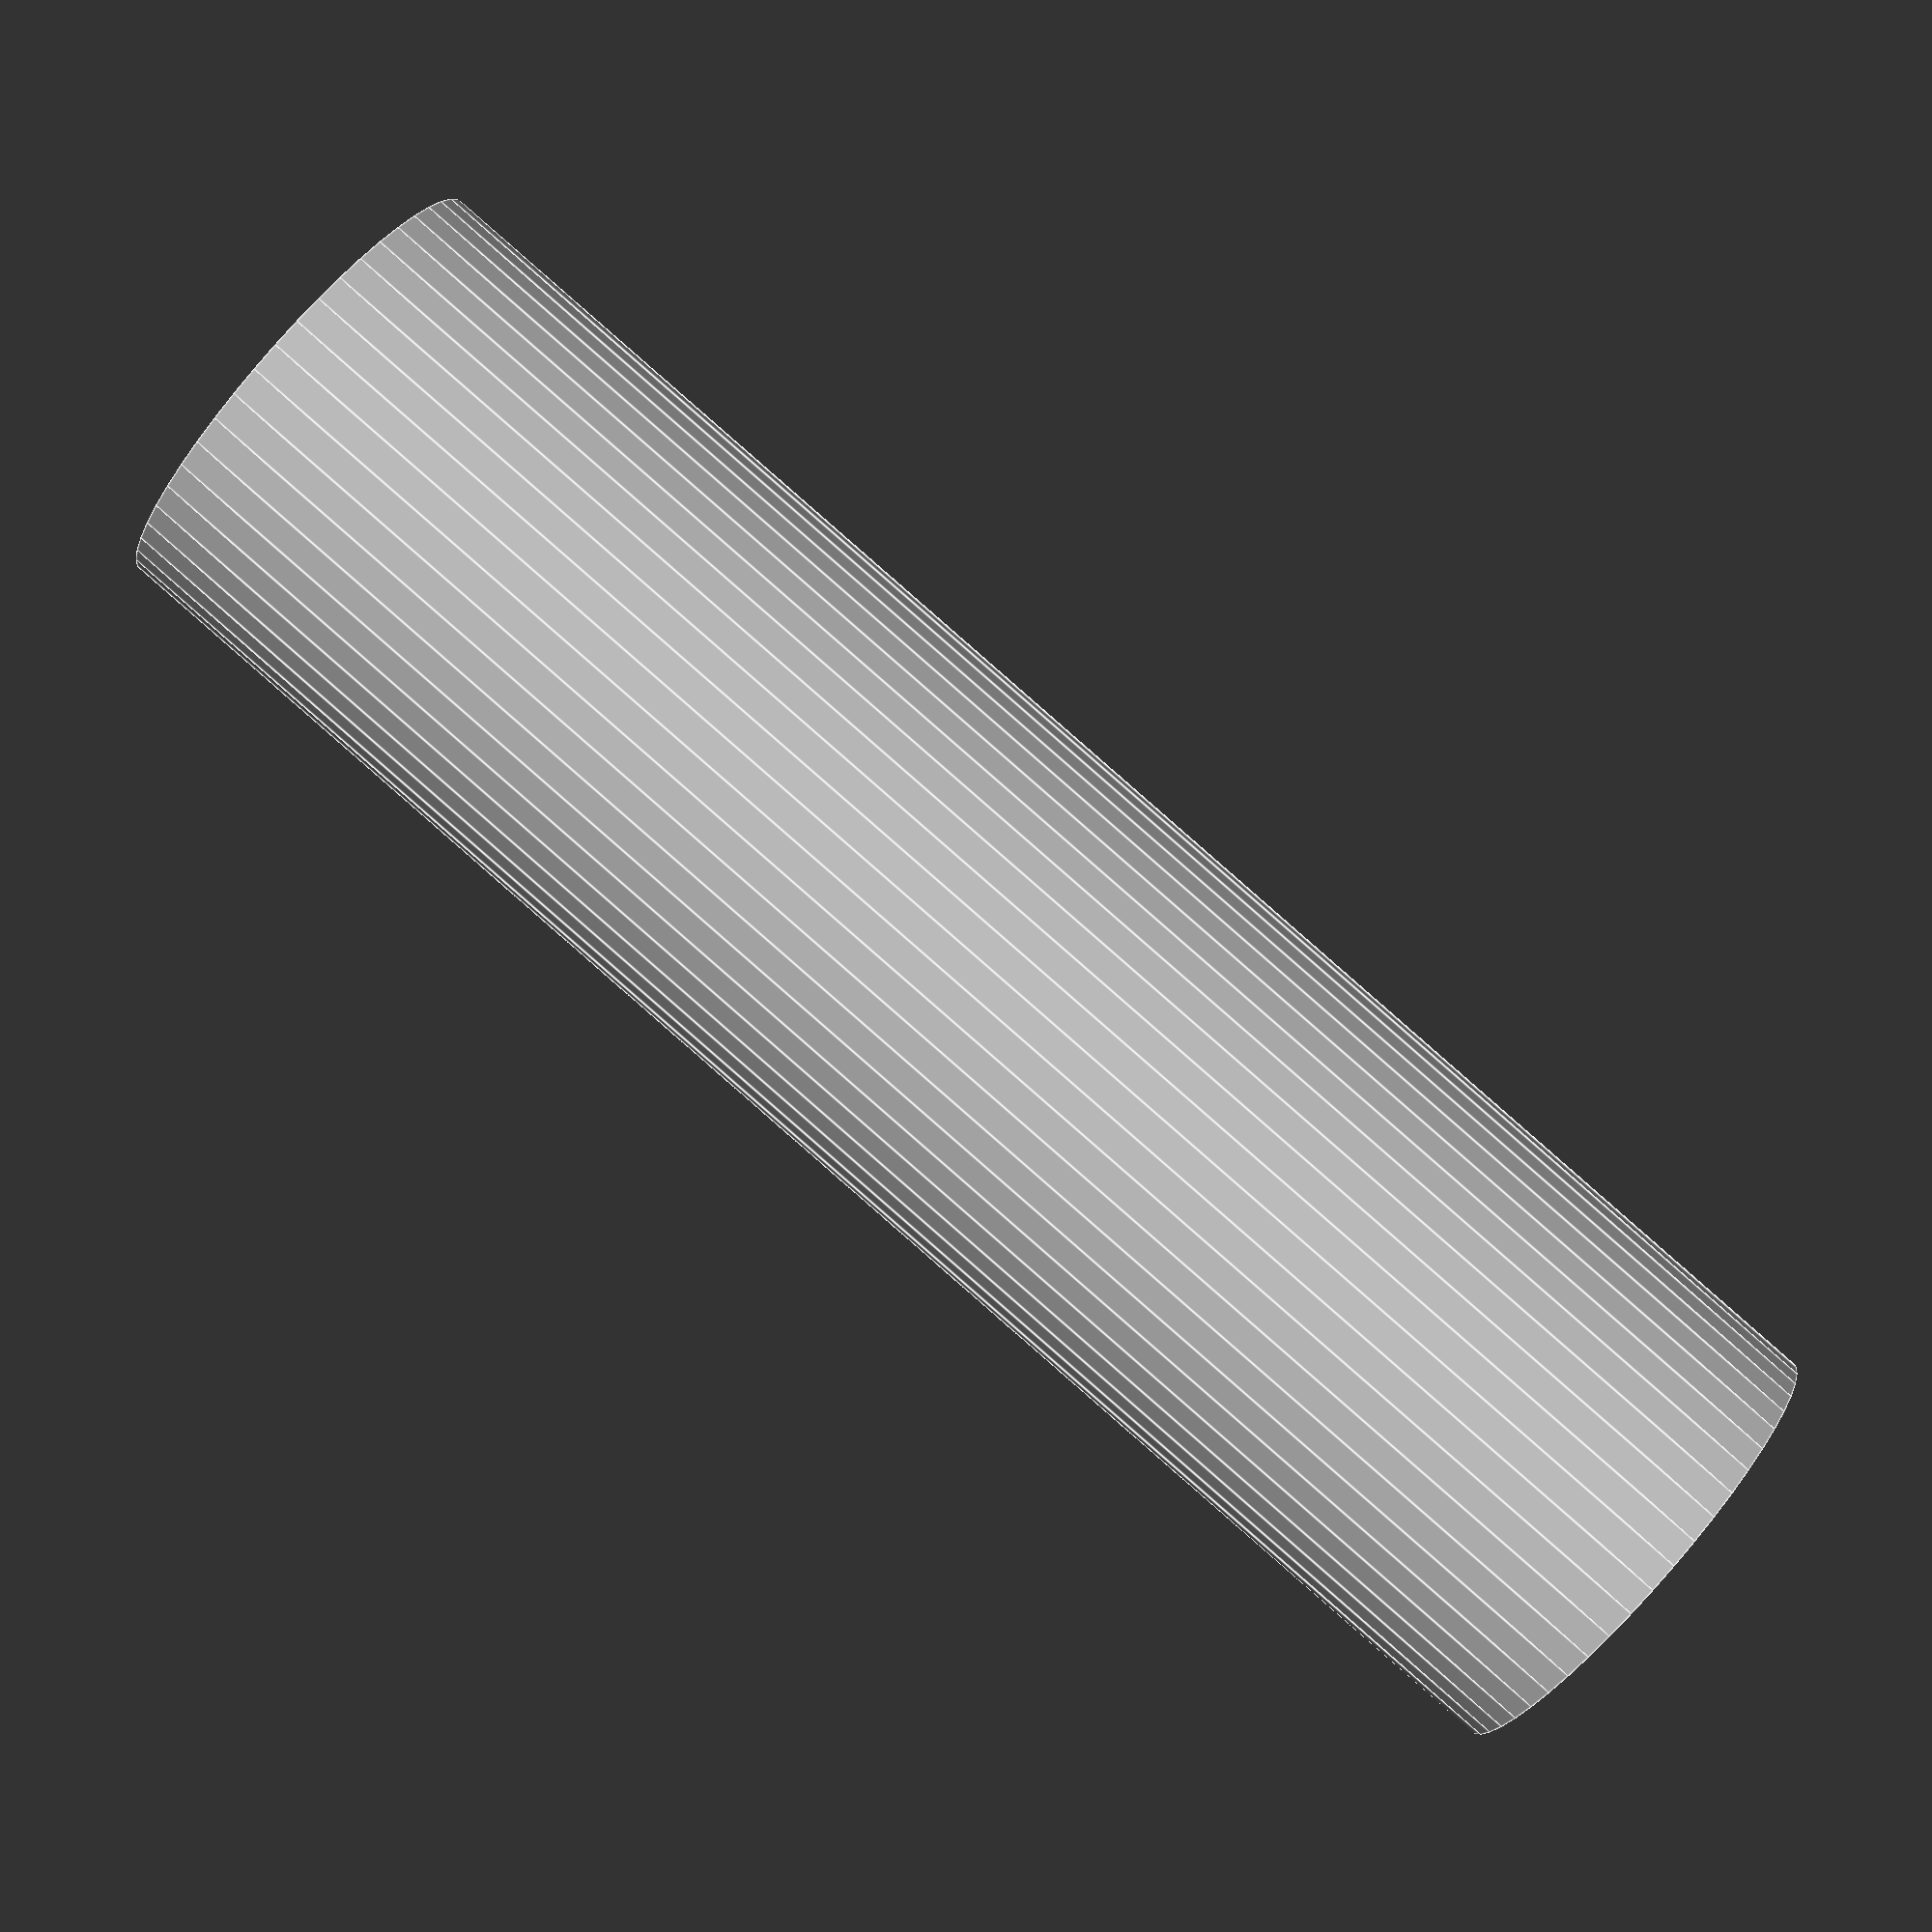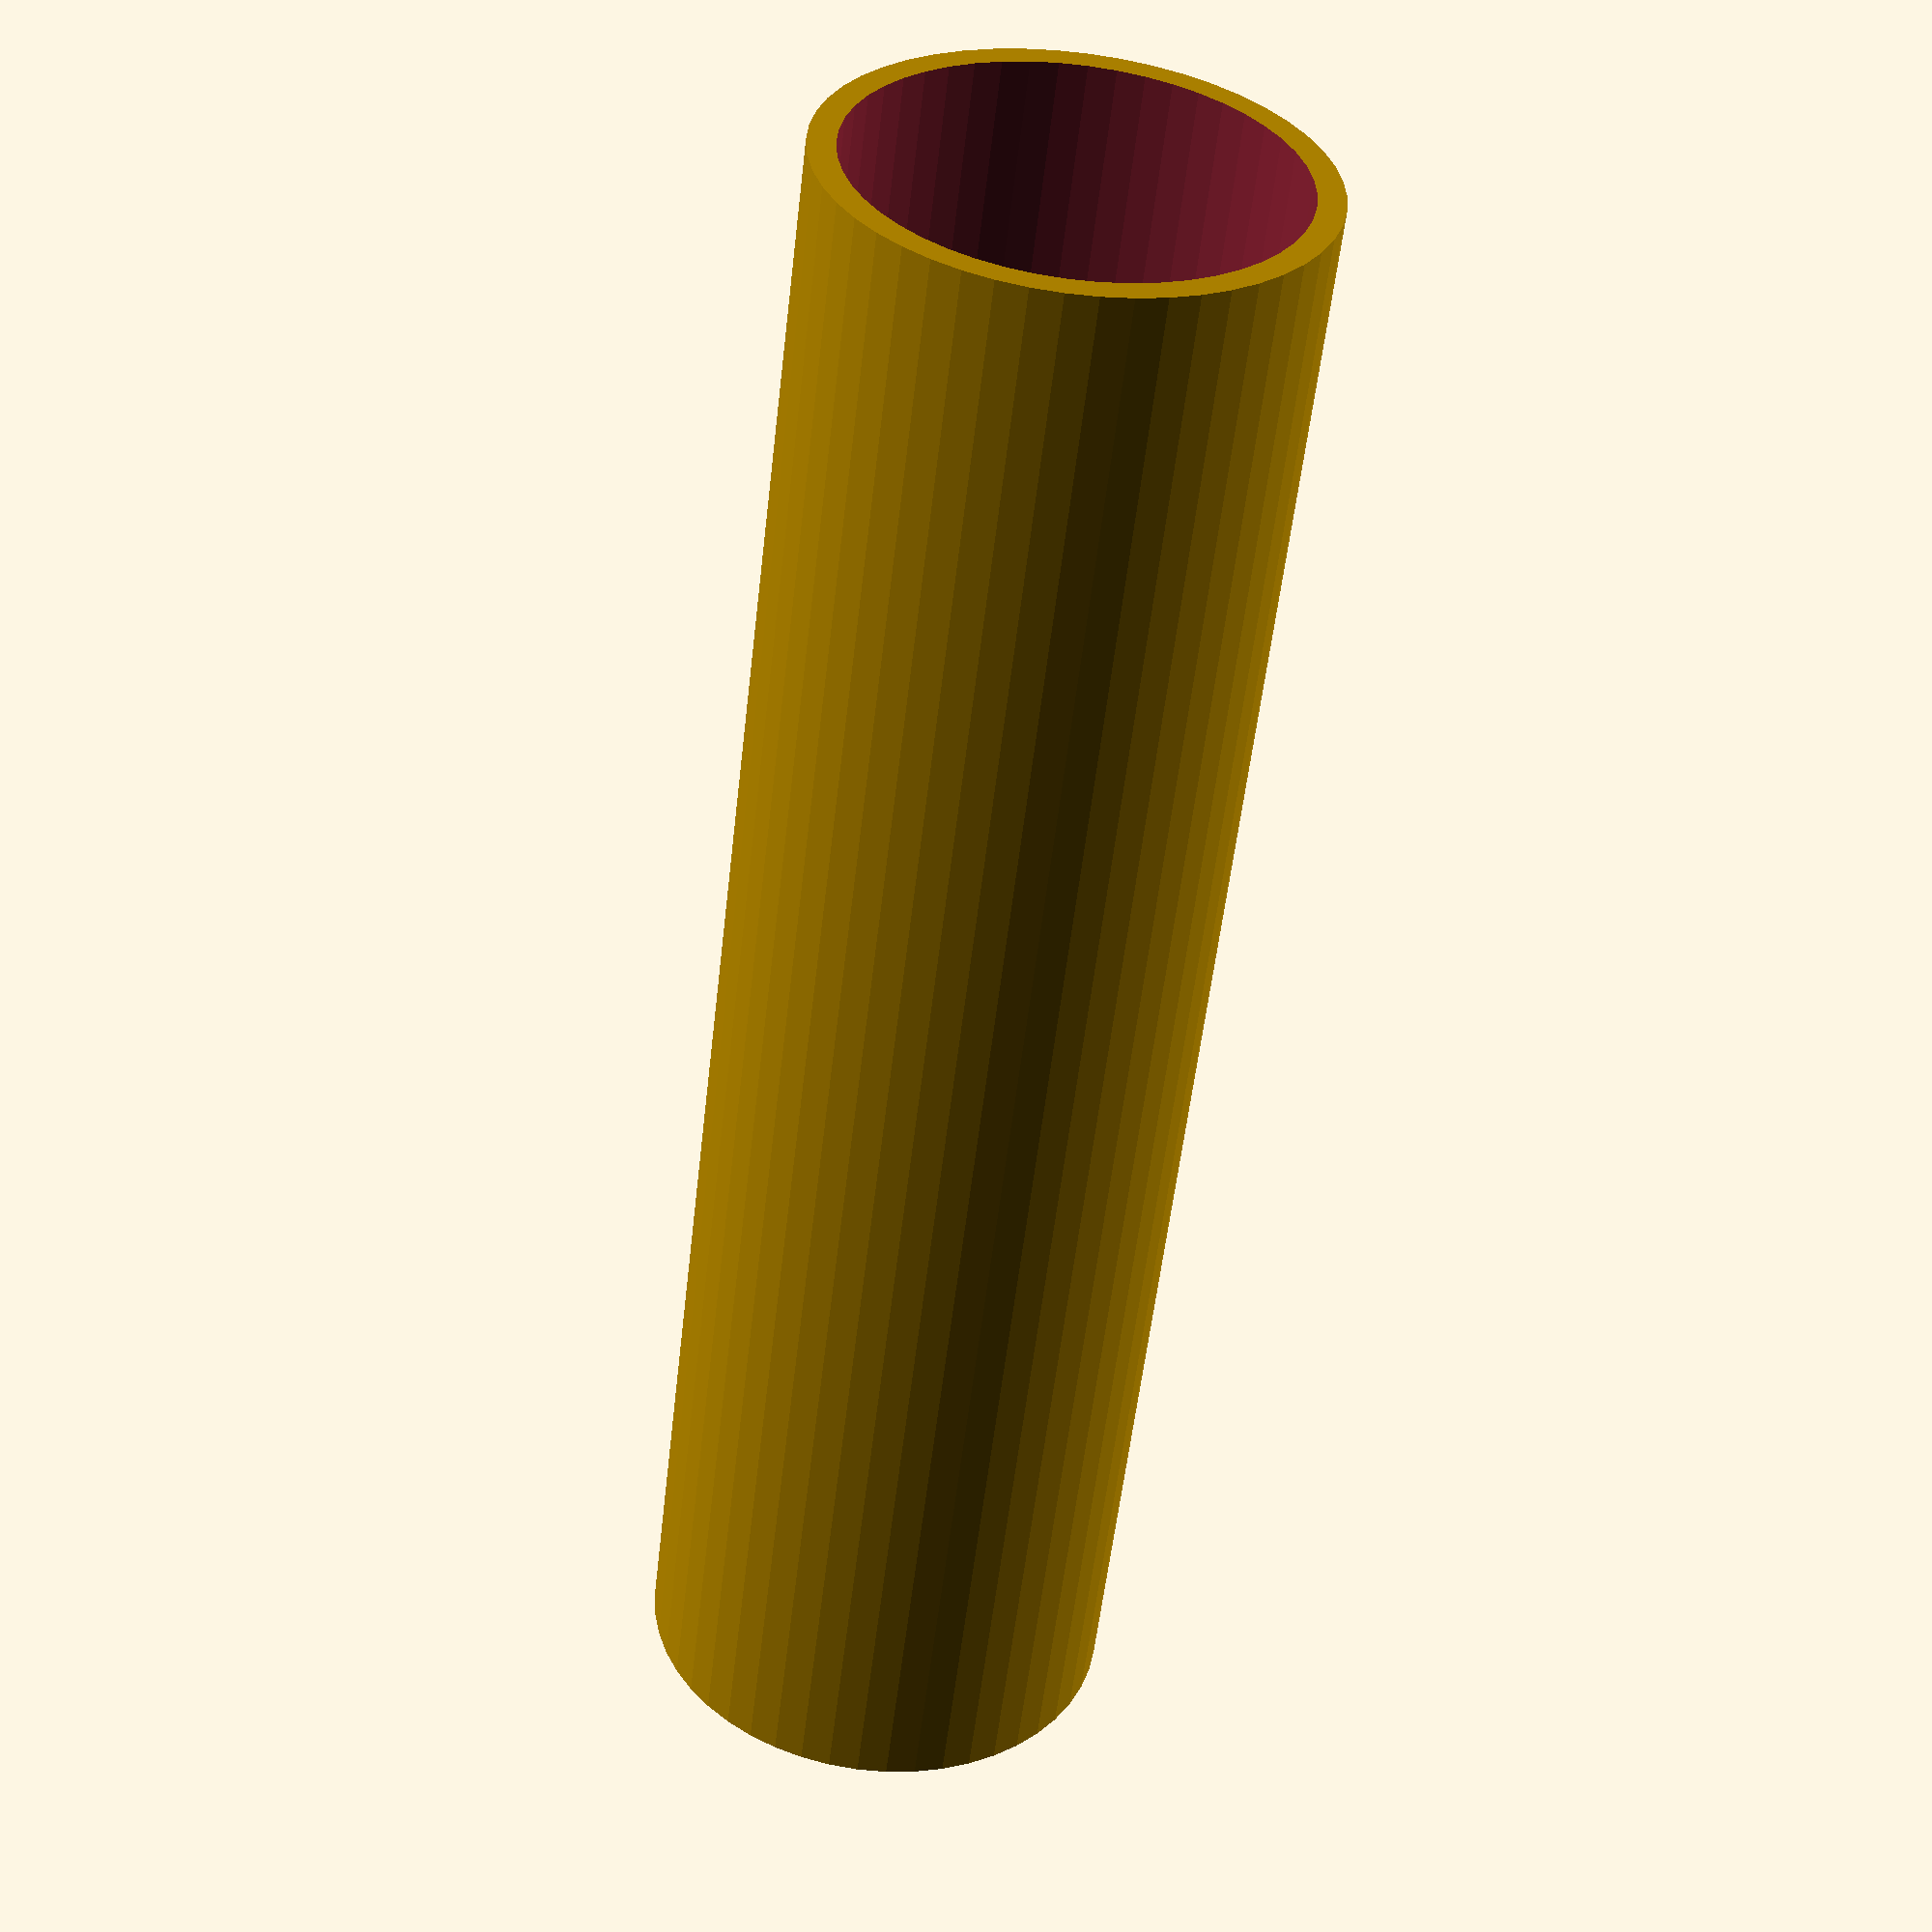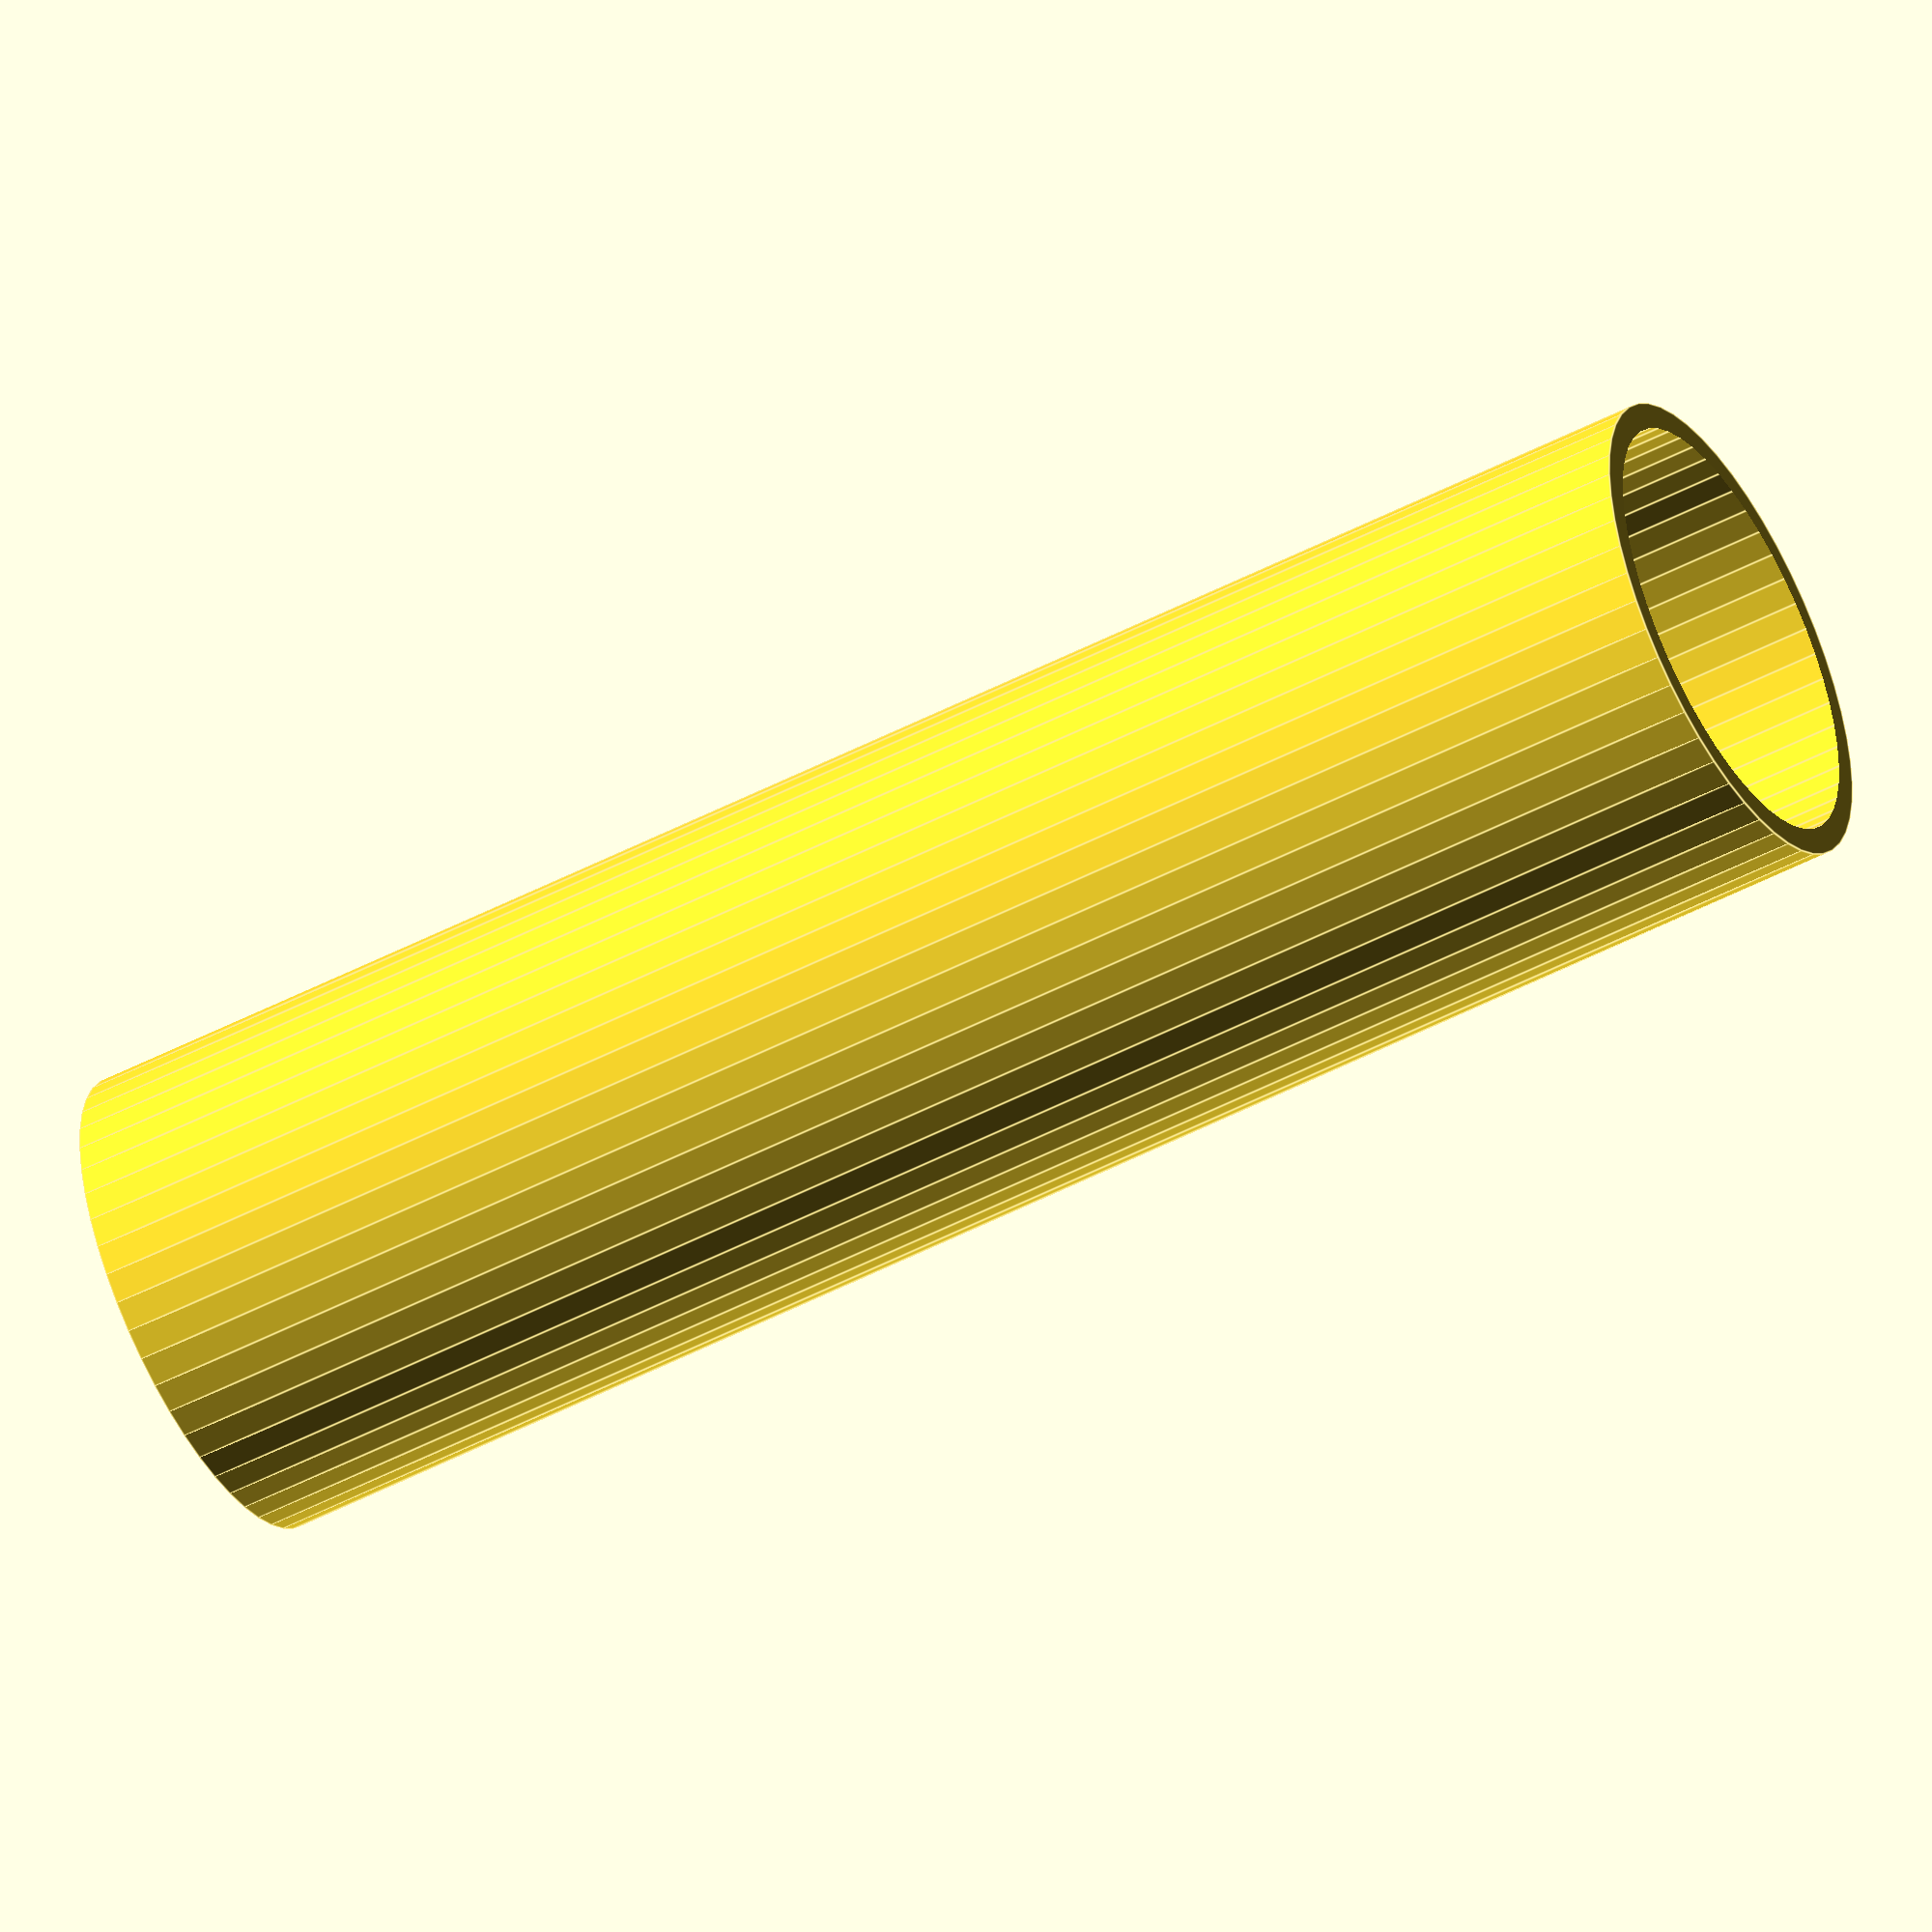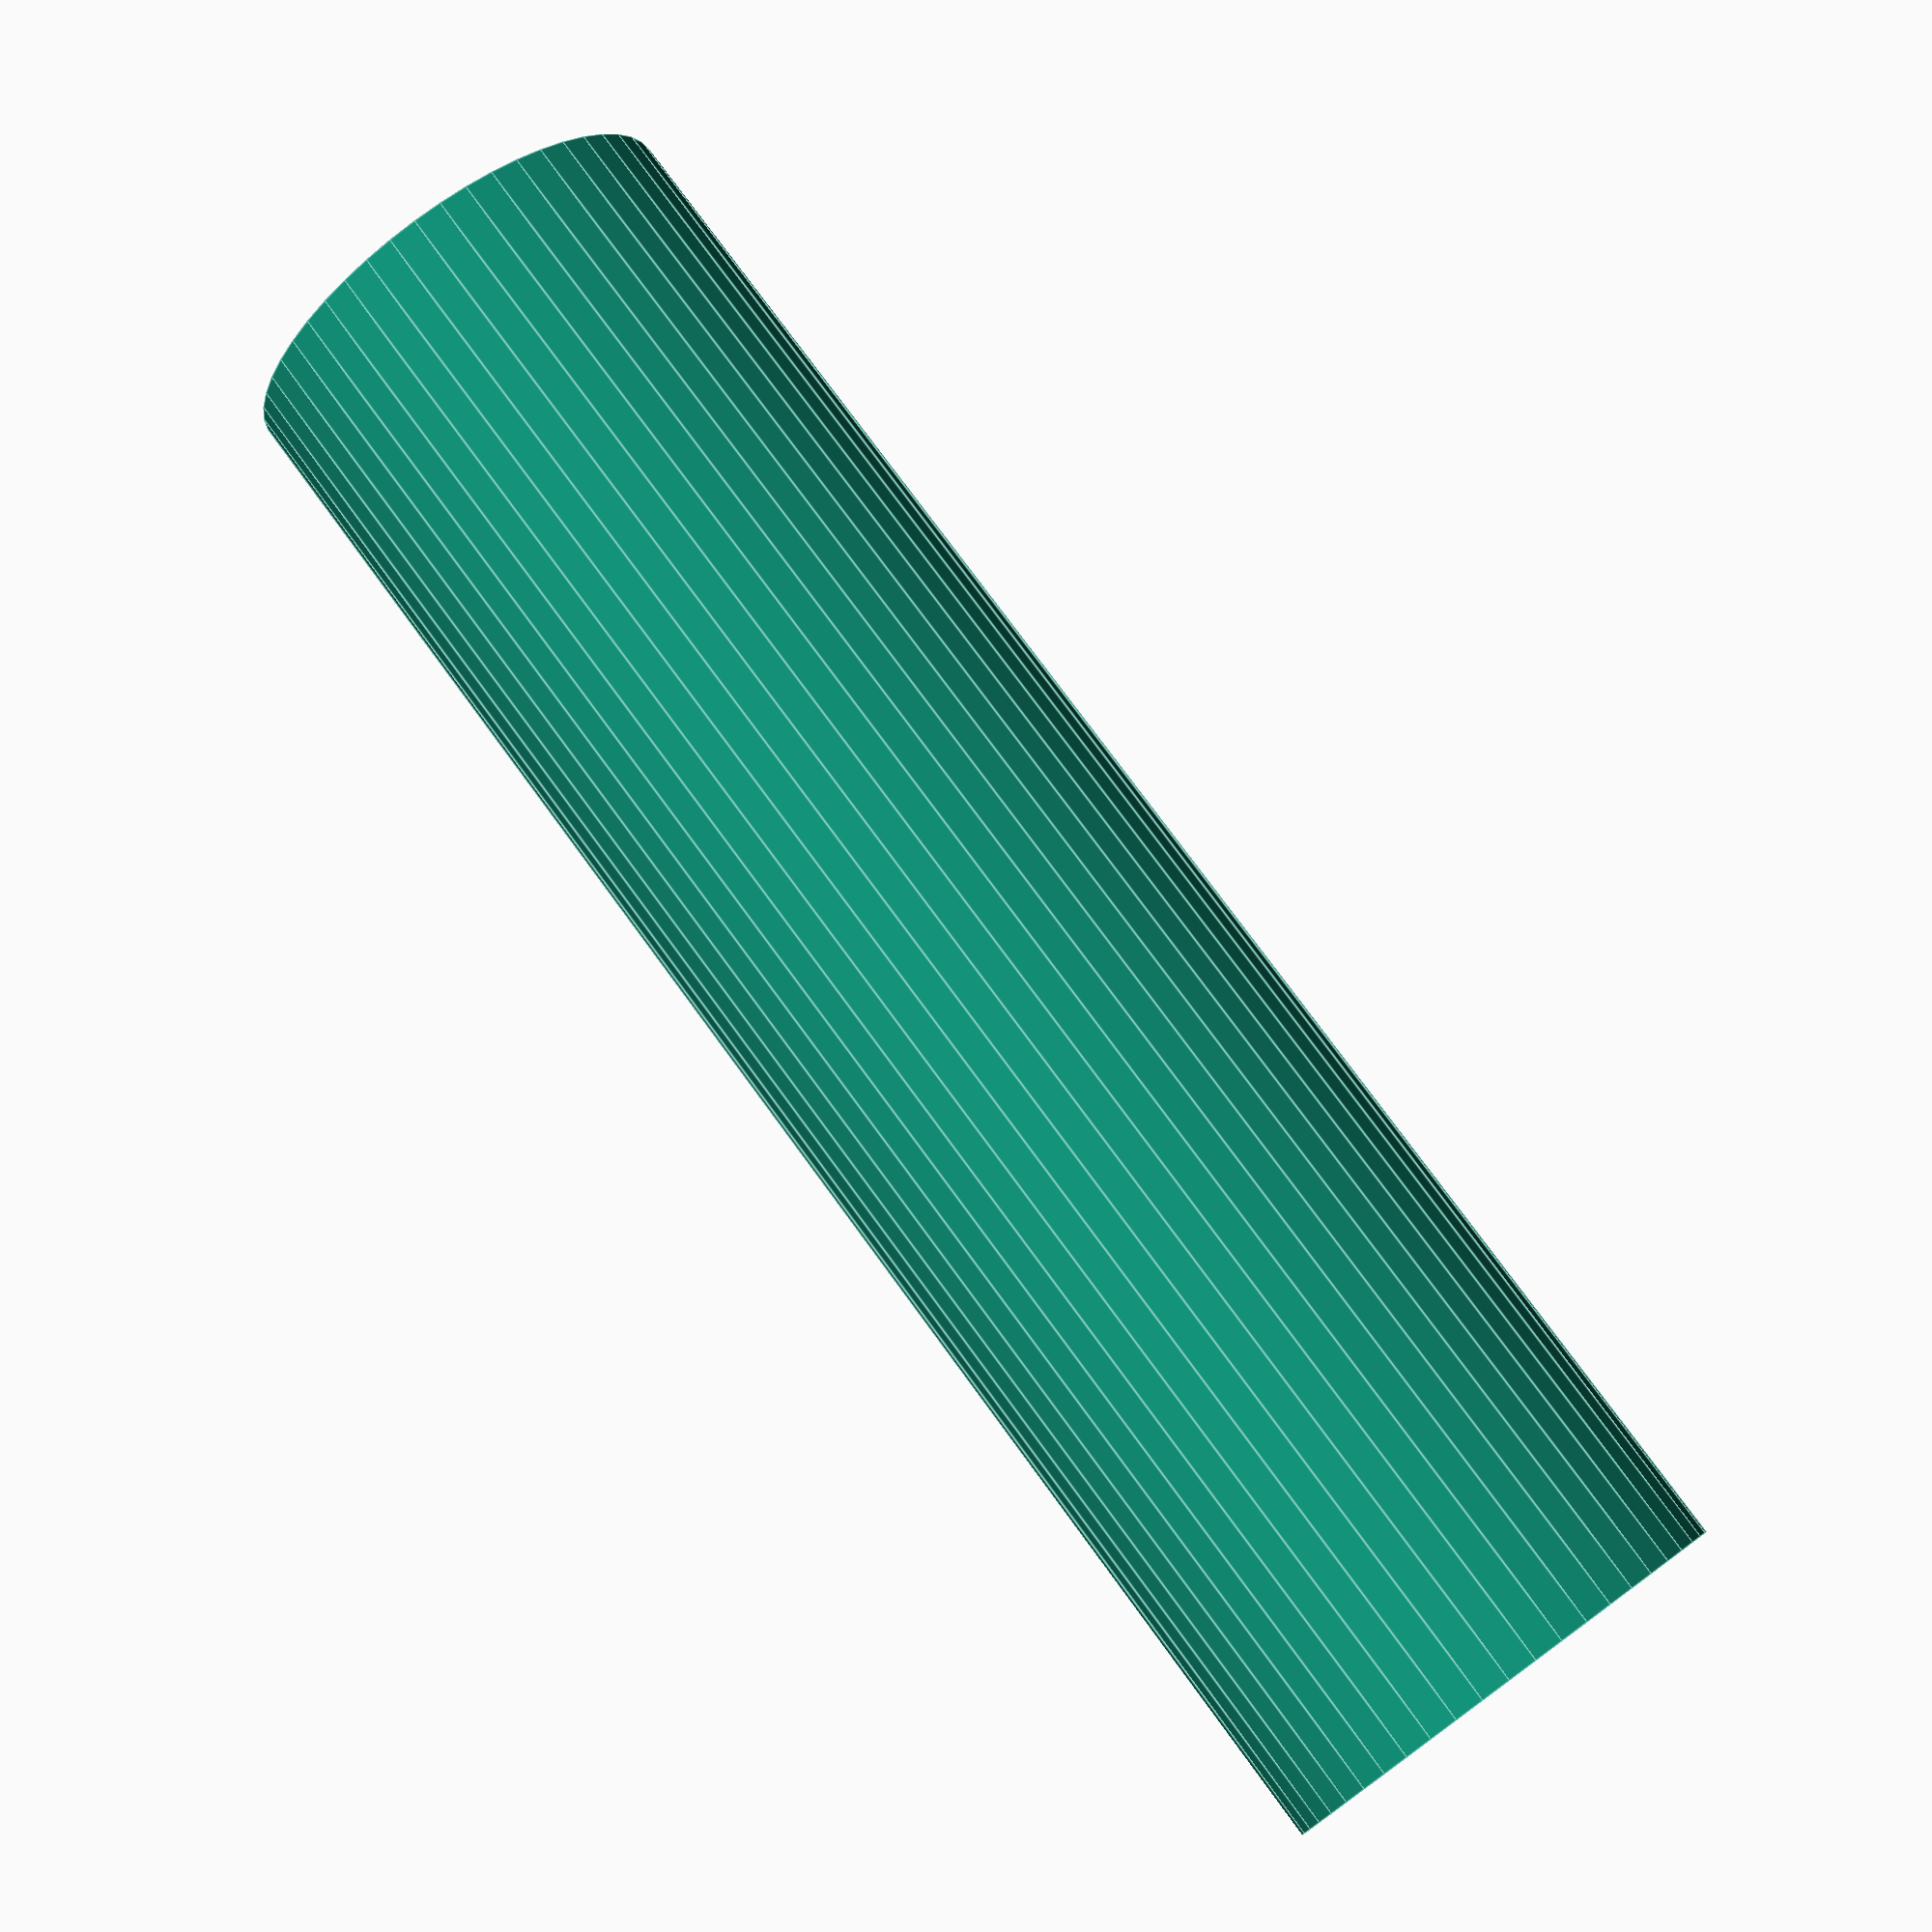
<openscad>
$fn = 50;


difference() {
	union() {
		translate(v = [0, 0, -32.5000000000]) {
			cylinder(h = 65, r = 9.0000000000);
		}
	}
	union() {
		translate(v = [0, 0, -100.0000000000]) {
			cylinder(h = 200, r = 8);
		}
	}
}
</openscad>
<views>
elev=270.5 azim=351.9 roll=311.1 proj=p view=edges
elev=54.6 azim=331.3 roll=353.5 proj=p view=wireframe
elev=50.1 azim=47.6 roll=299.9 proj=o view=edges
elev=282.8 azim=69.3 roll=323.8 proj=p view=edges
</views>
